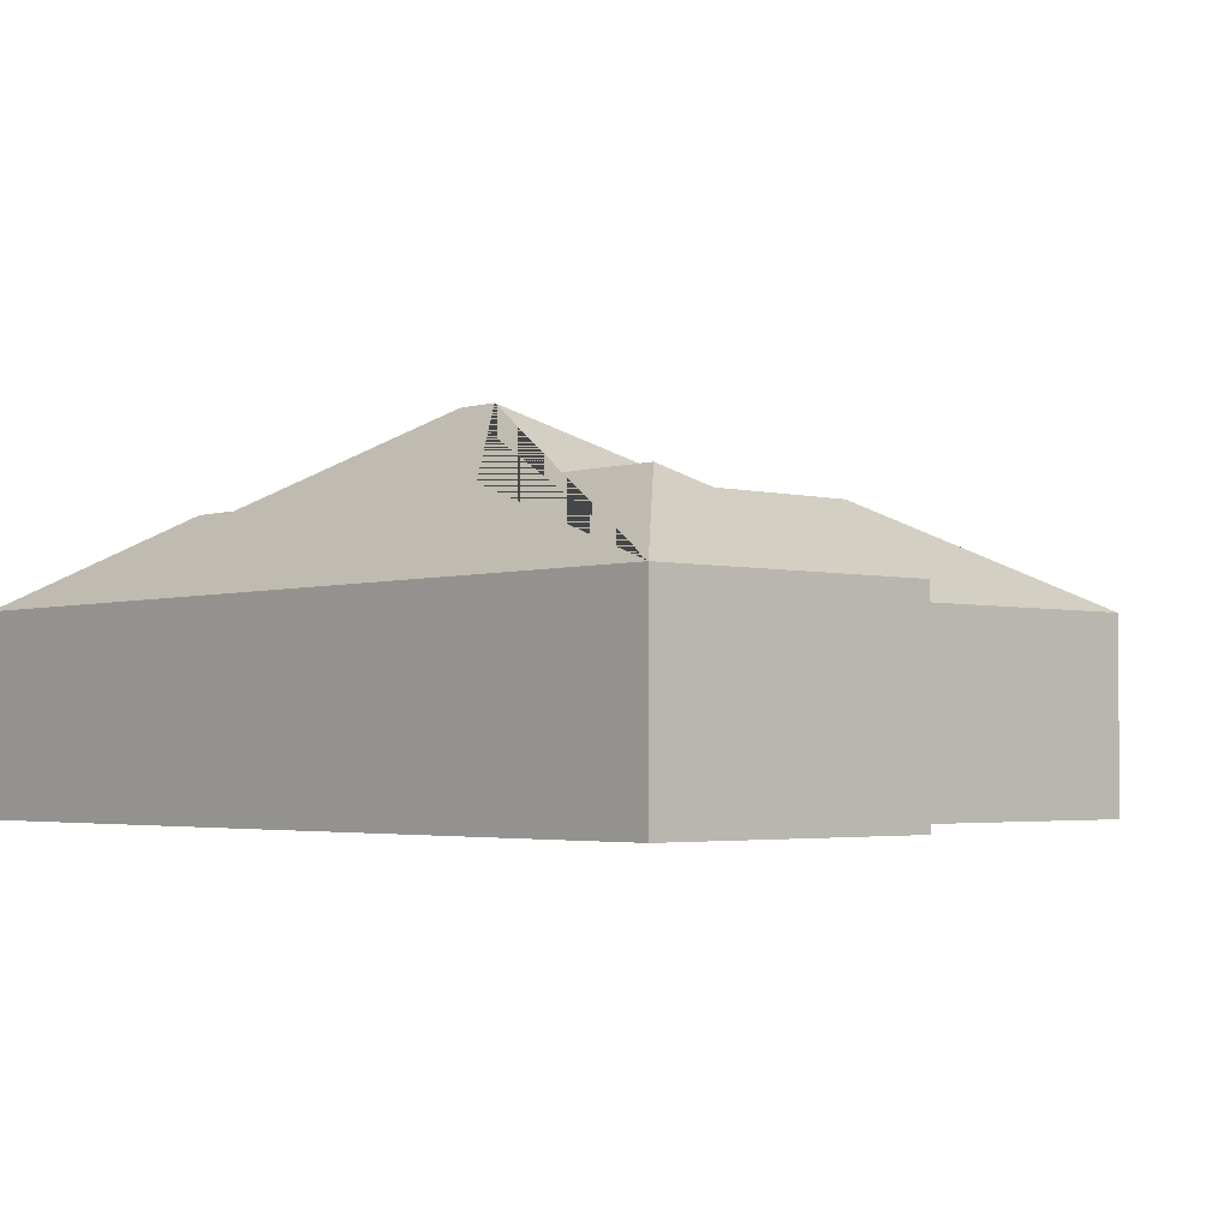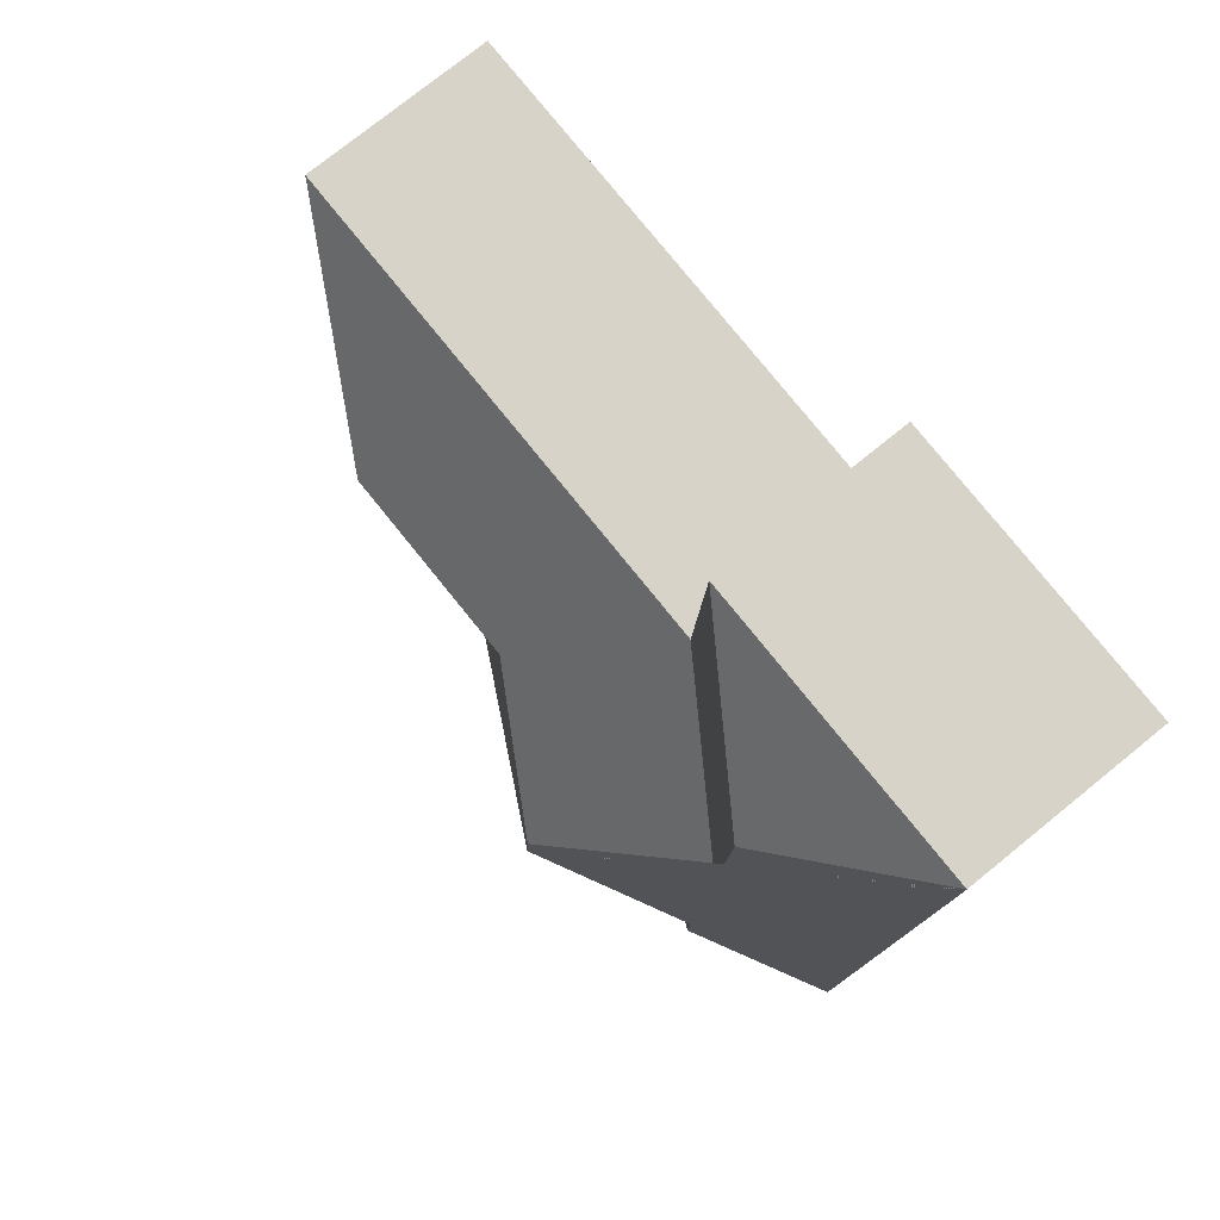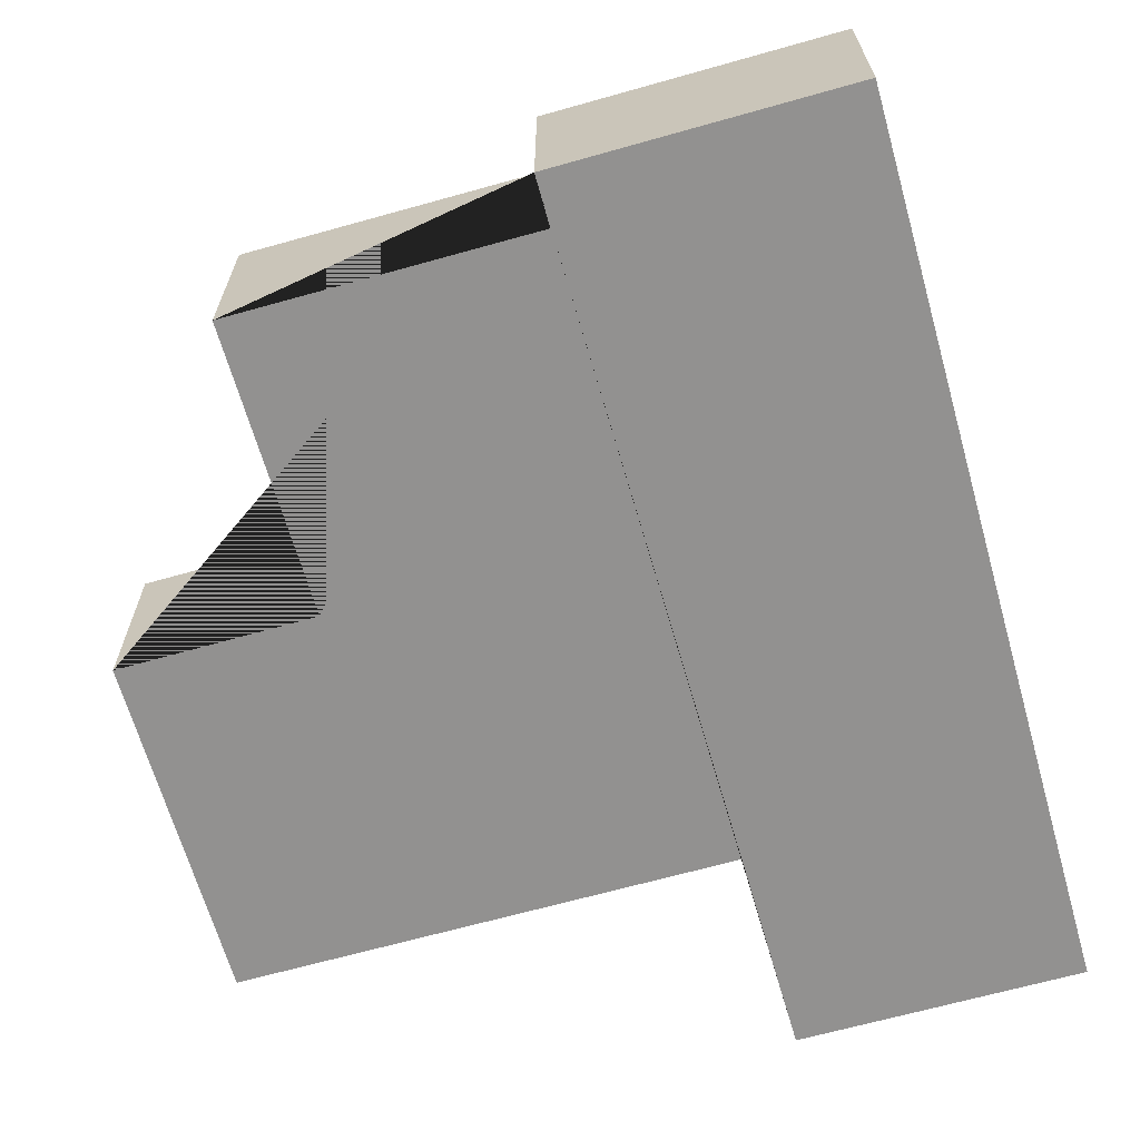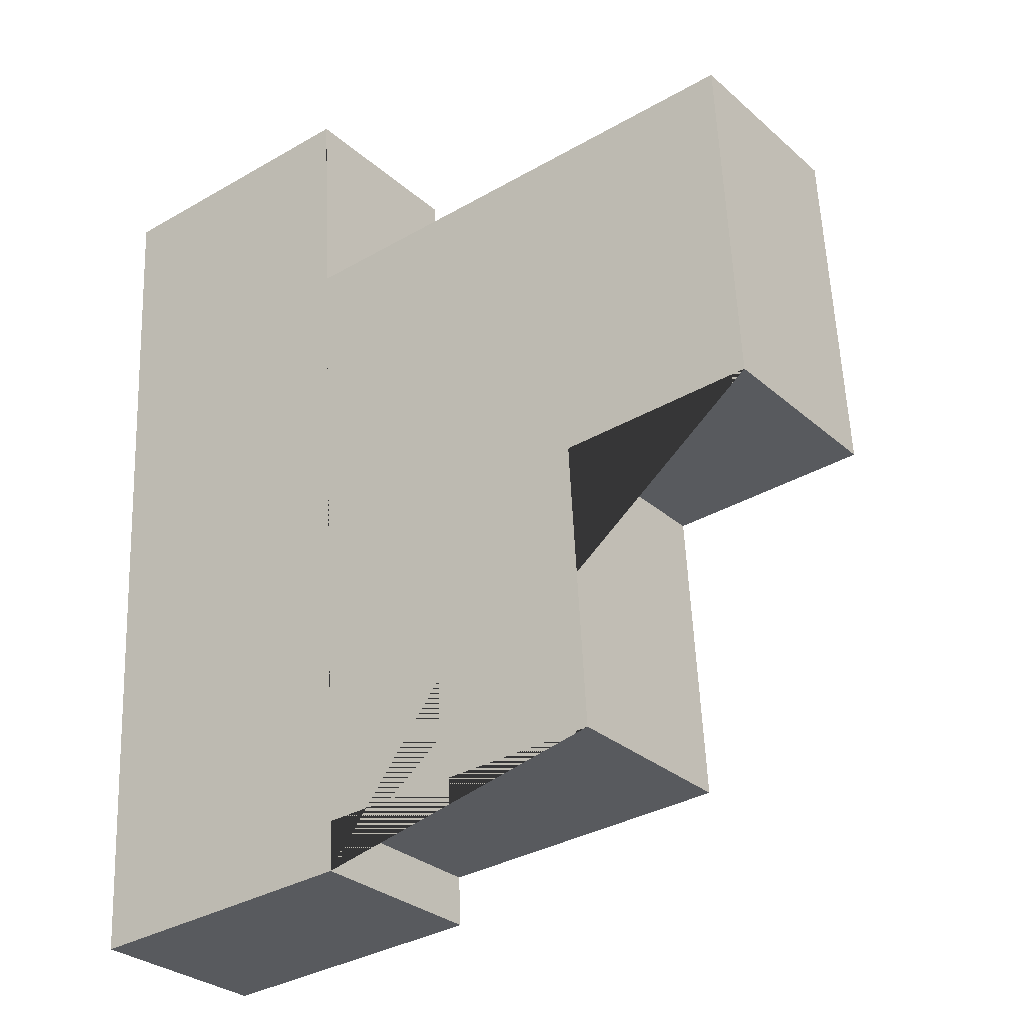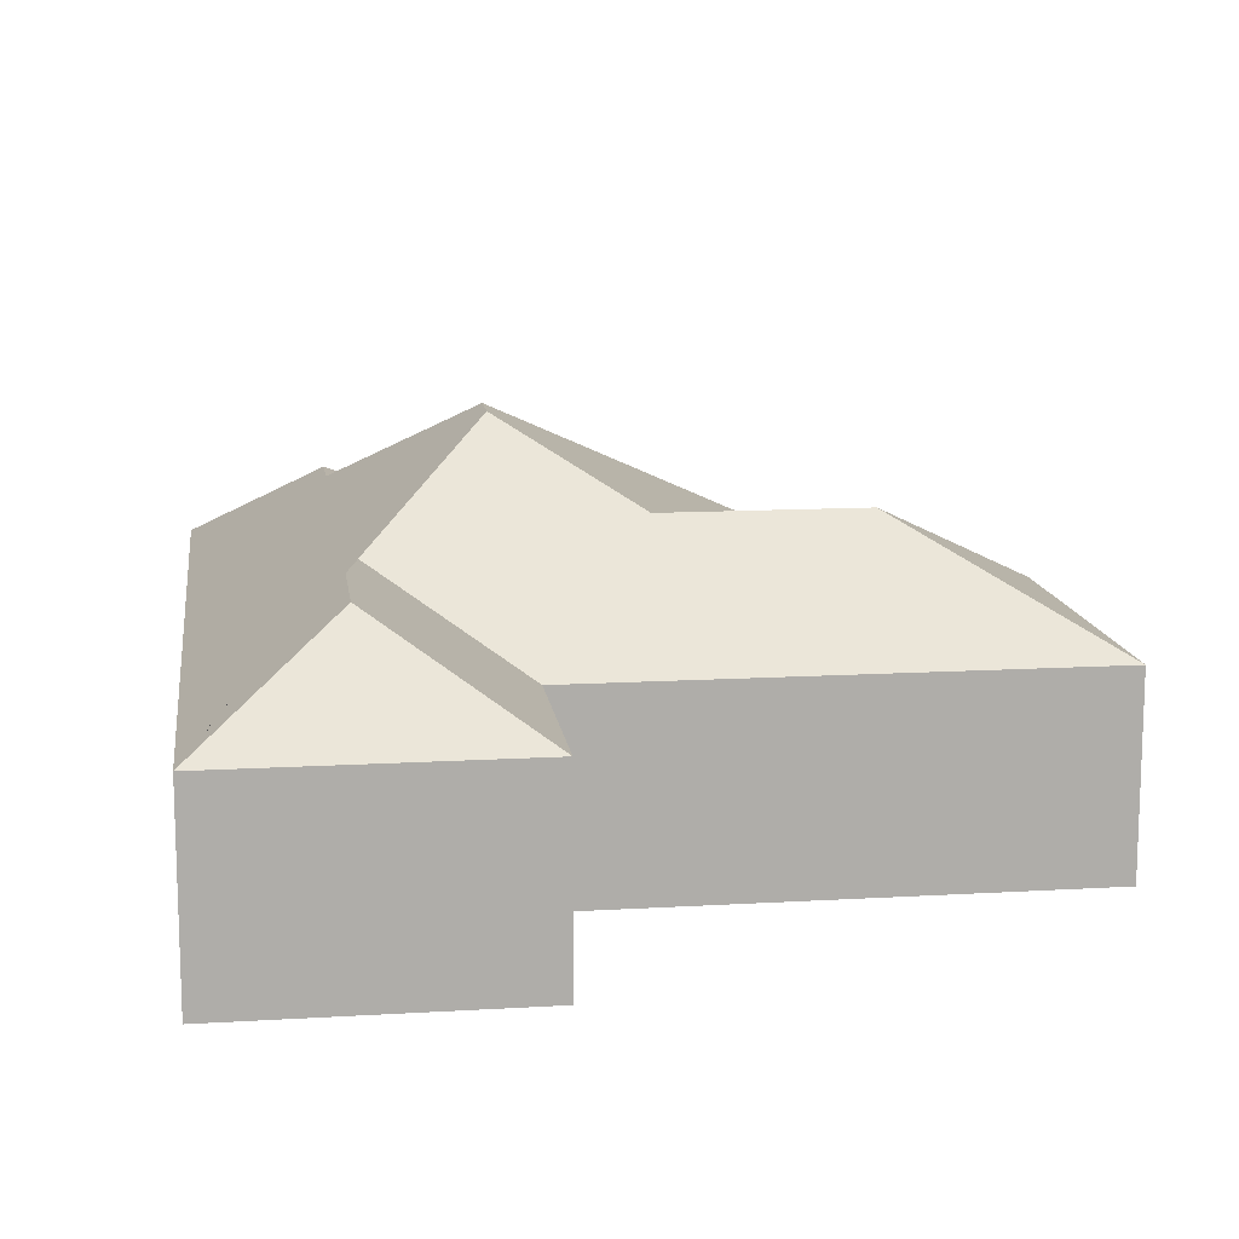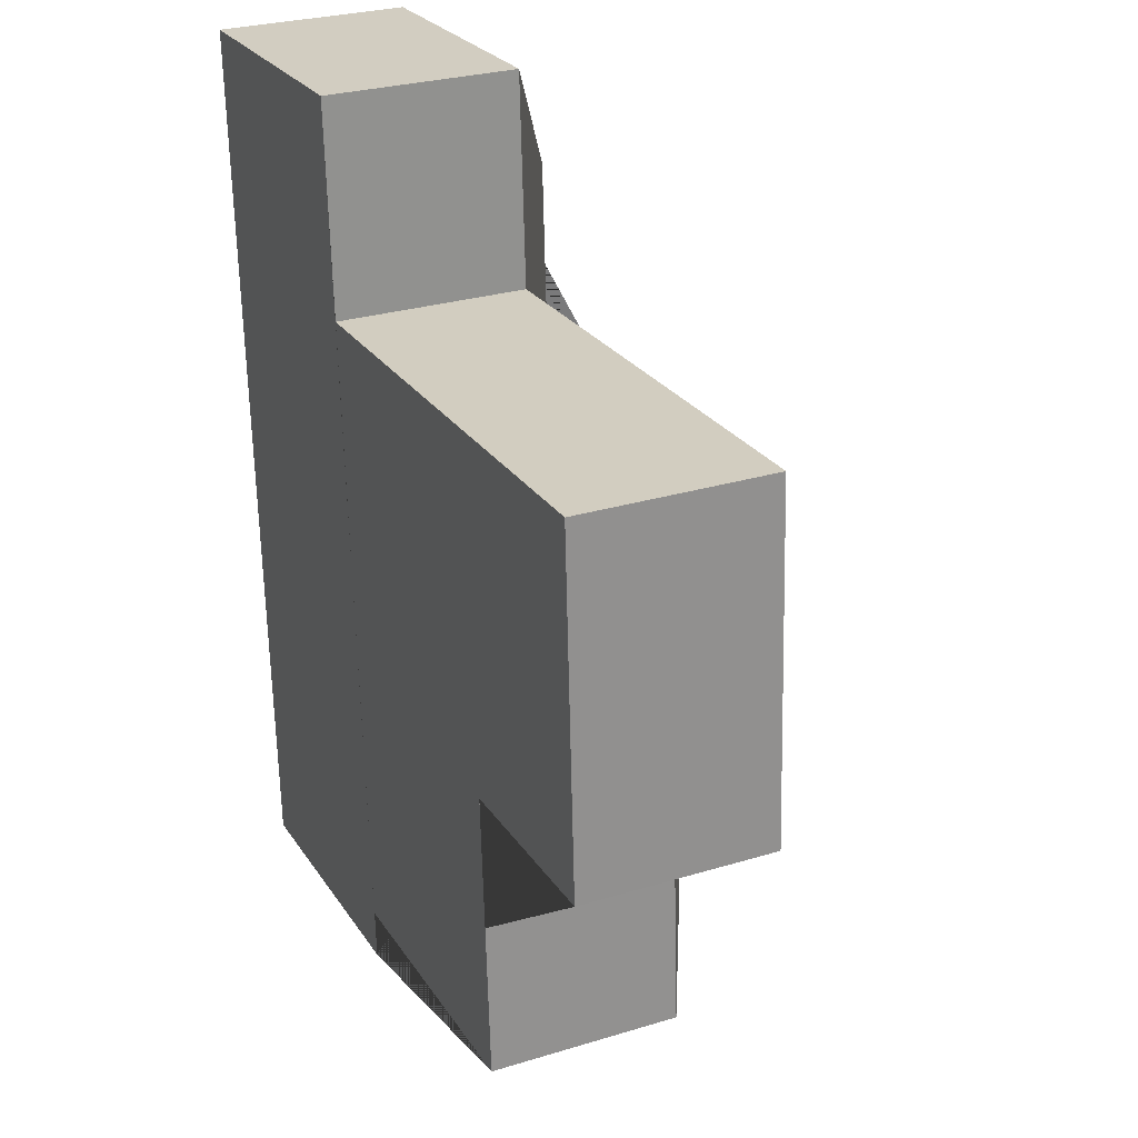
<metadata>
{"format":"obj","ext":"obj","renderer":"f3d","projection":"perspective","resolution":1024,"background":"white","views":[{"elev":-2.9,"azim":-45.0,"up":"+Y"},{"elev":75.2,"azim":-129.1,"up":"+Z"},{"elev":-66.1,"azim":-167.2,"up":"+Y"},{"elev":-29.2,"azim":37.9,"up":"+Z"},{"elev":13.0,"azim":-10.8,"up":"+Y"},{"elev":27.8,"azim":65.0,"up":"+Z"}]}
</metadata>
<code>
o CG10_500_037059_0052
v 148.5 75 -368.8
v 34.43 75 -374.8
v 147.5 75 -349.2
v 264.8 75 -343.3
v 83.4 109.4 -315.8
v 82.29 109.4 -293.8
v 258.2 75 -230.1
v 335.3 75 -225.8
v 132.8 145 -230.7
v 131.7 145 -211.5
v 257.2 116.3 -159.5
v 180.1 116.4 -163.7
v 75.65 109.8 -158.8
v 132.7 75 -100.6
v 328.2 75 -90.23
v 71.15 109.7 -75.95
v 15.88 75 -24.24
v 128.1 75 -18.3
v 148.5 0 -368.8
v 34.43 0 -374.8
v 15.88 0 -24.24
v 128.1 0 -18.3
v 132.7 0 -100.6
v 328.2 0 -90.23
v 335.3 0 -225.8
v 258.2 0 -230.1
v 264.8 0 -343.3
v 147.5 0 -349.2
f 17 18 16
f 14 15 11 12 10 13
f 11 15 8
f 7 8 11 12
f 9 4 7 12 10
f 6 9 4 3
f 5 6 3 1
f 2 5 1
f 17 16 13 10 9 6 5 2
f 16 18 14 13
f 19 20 21 22 23 24 25 26 27 28
f 1 19 20 2
f 2 20 21 17
f 17 21 22 18
f 18 22 23 14
f 14 23 24 15
f 15 24 25 8
f 8 25 26 7
f 7 26 27 4
f 4 27 28 3
f 3 28 19 1

</code>
